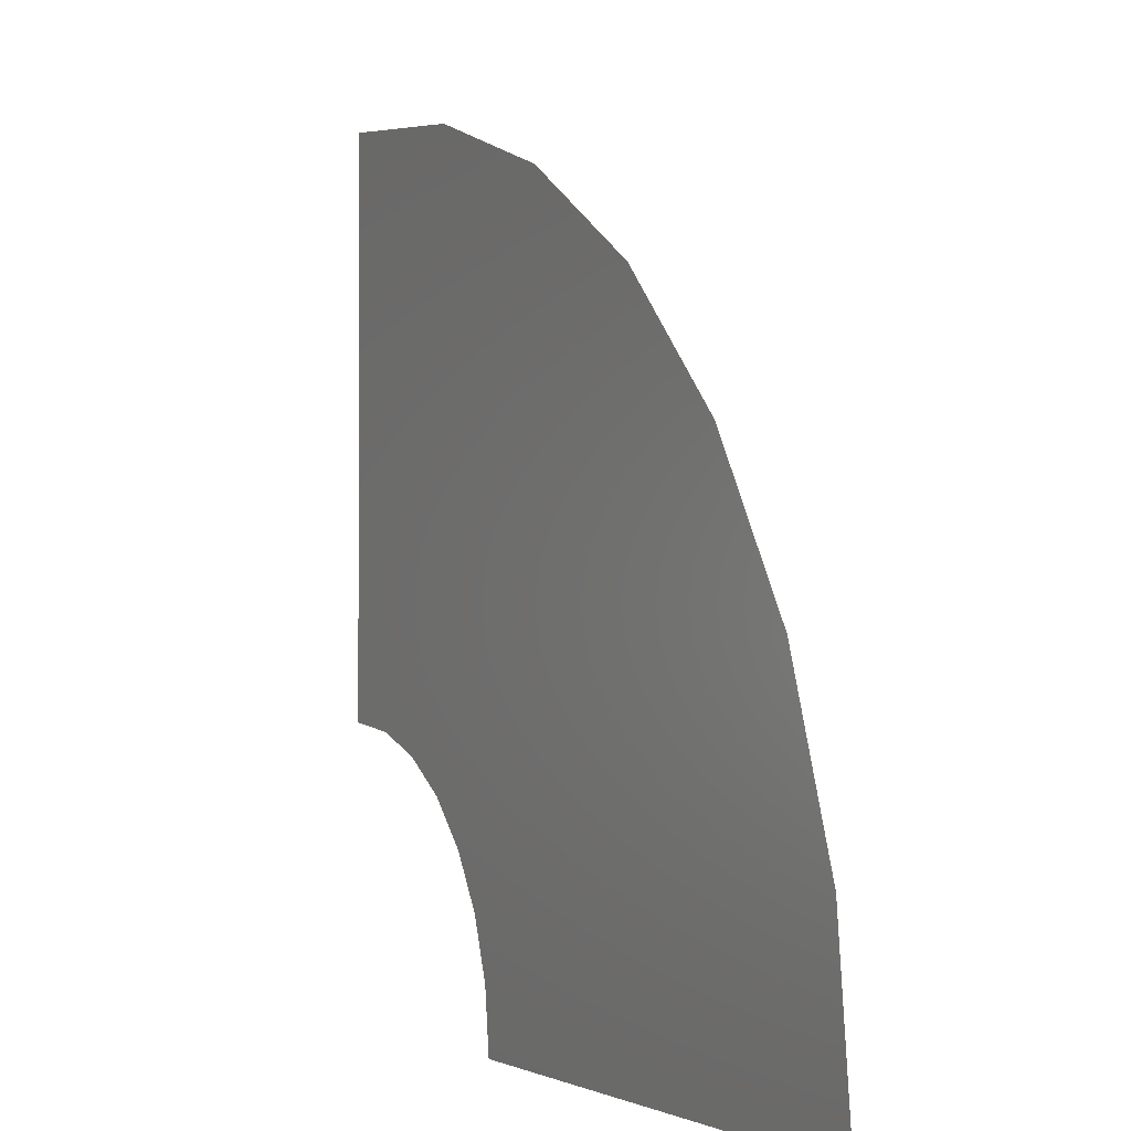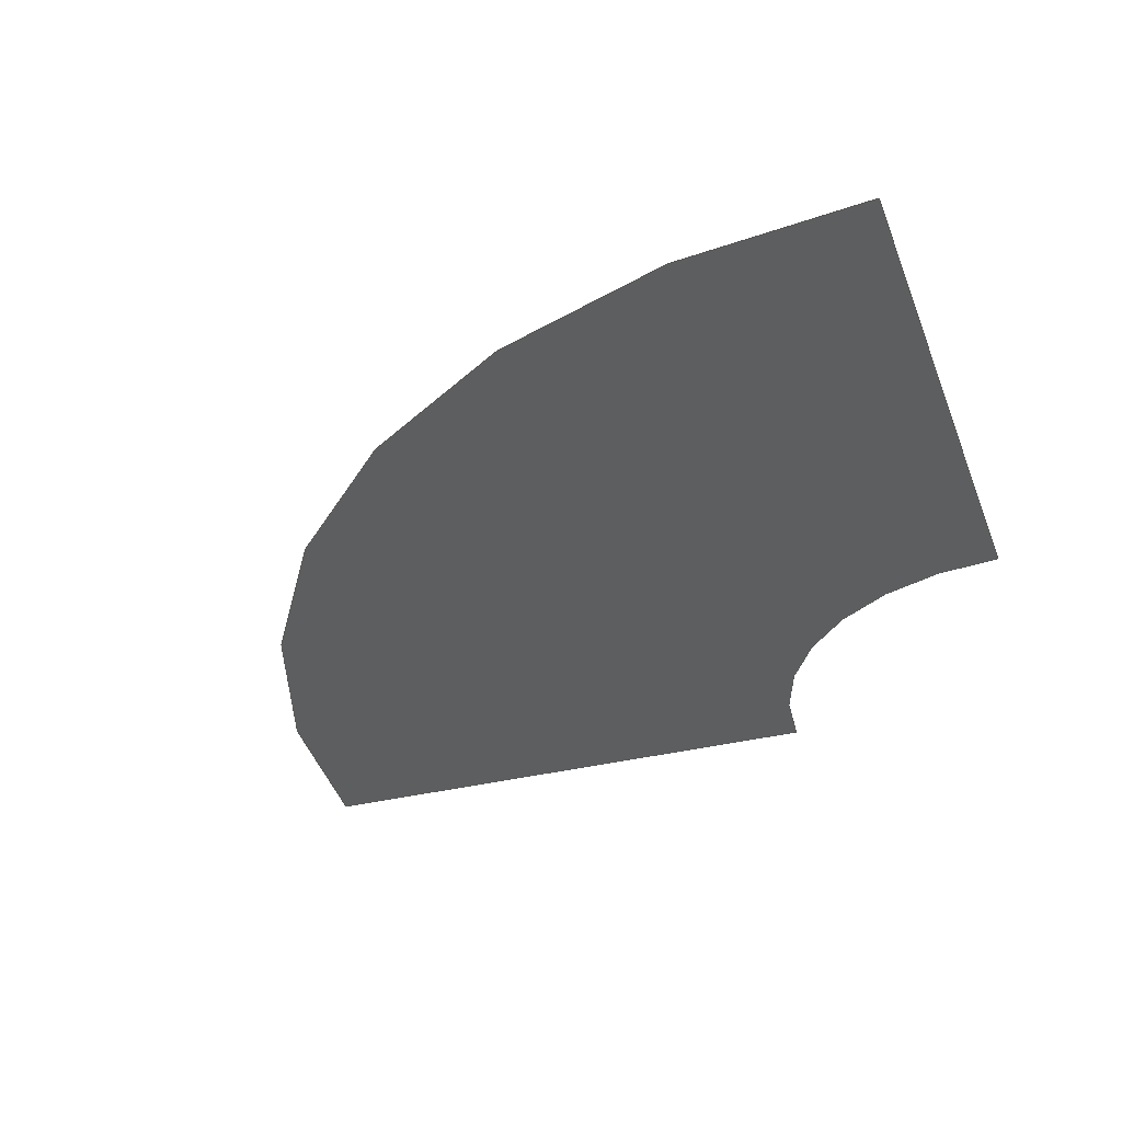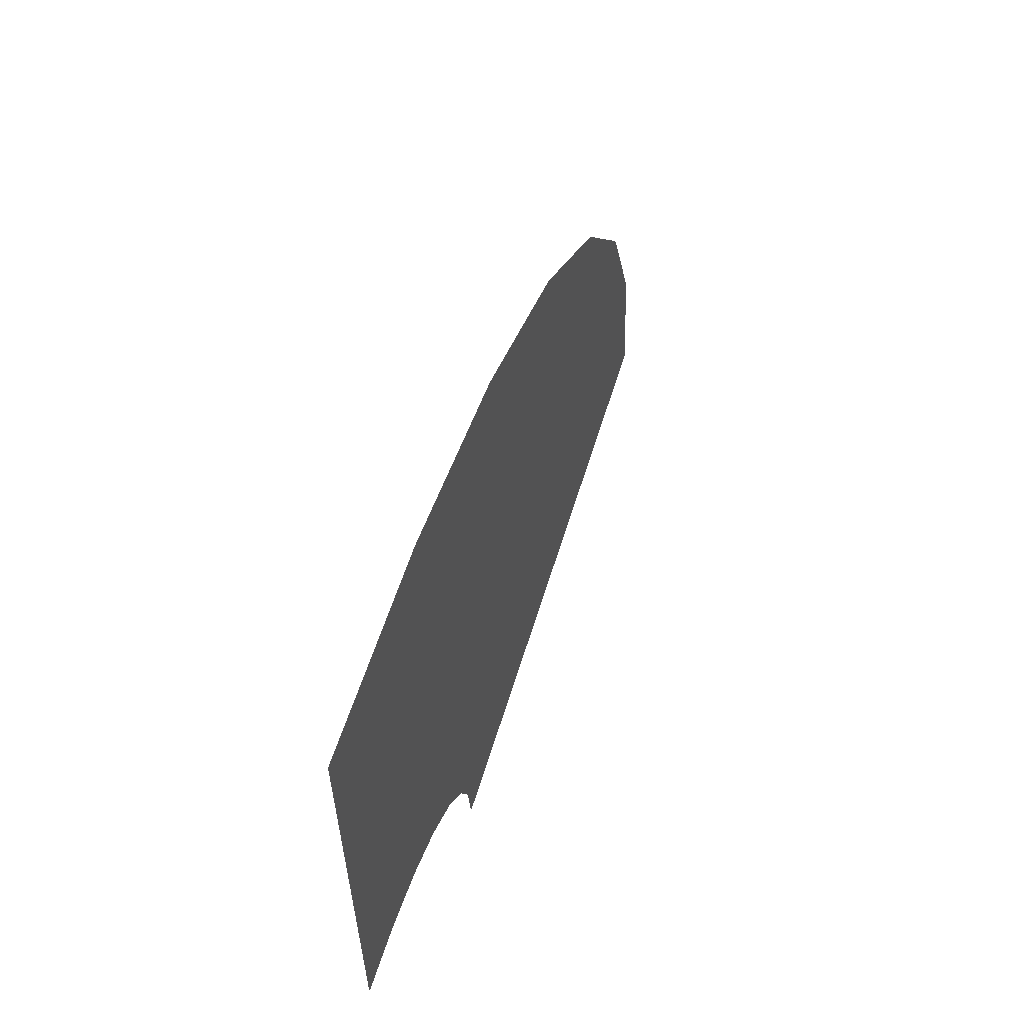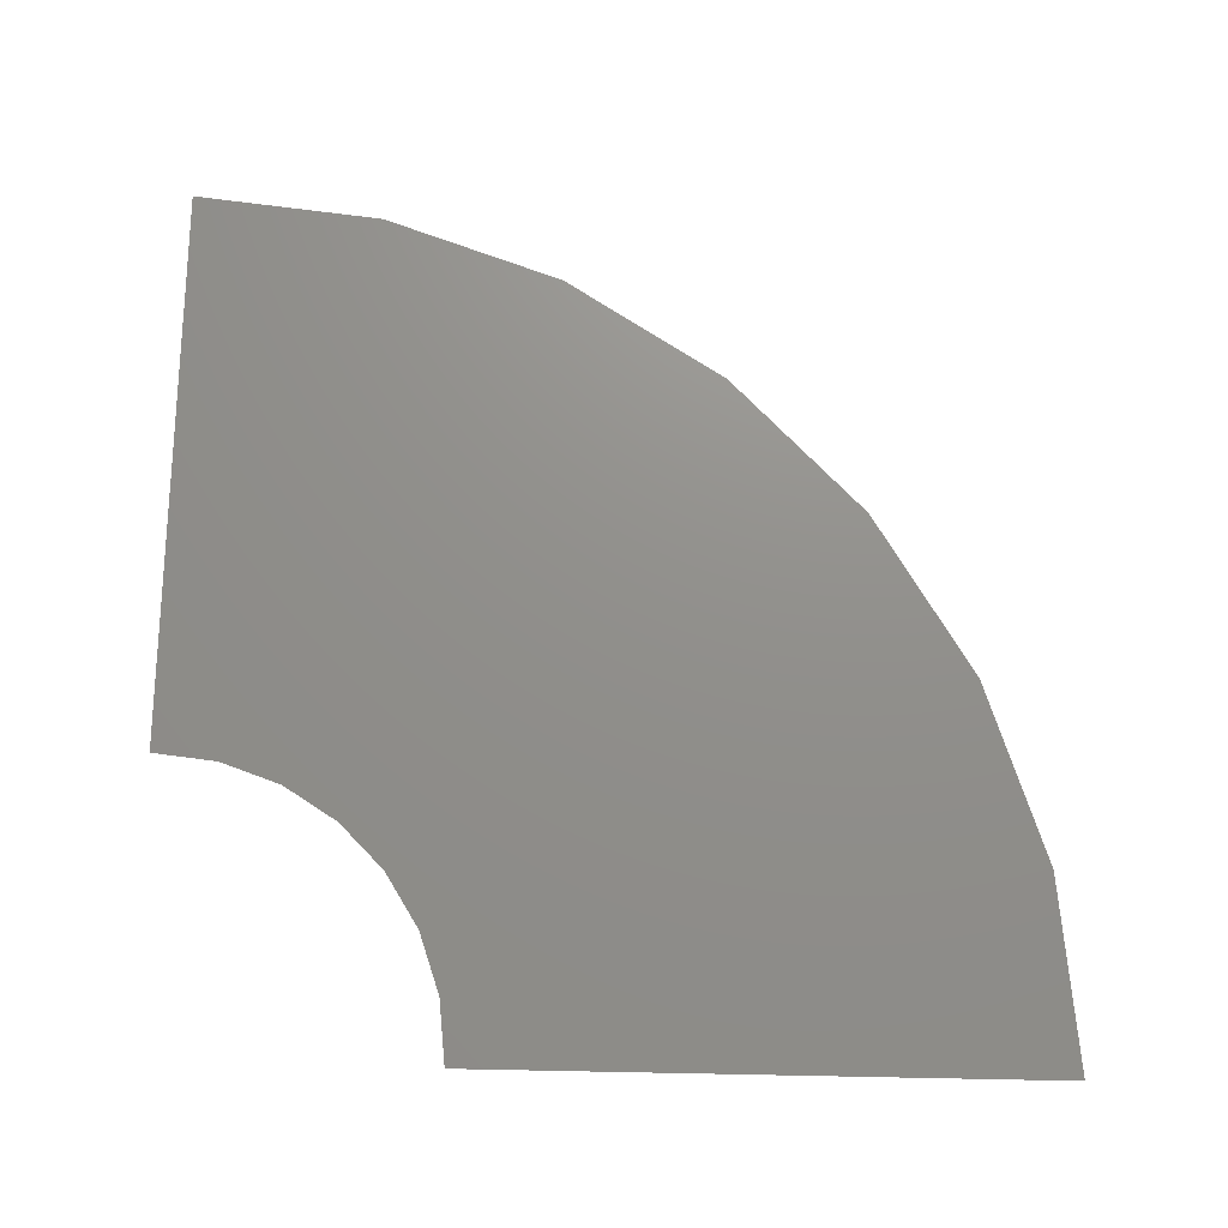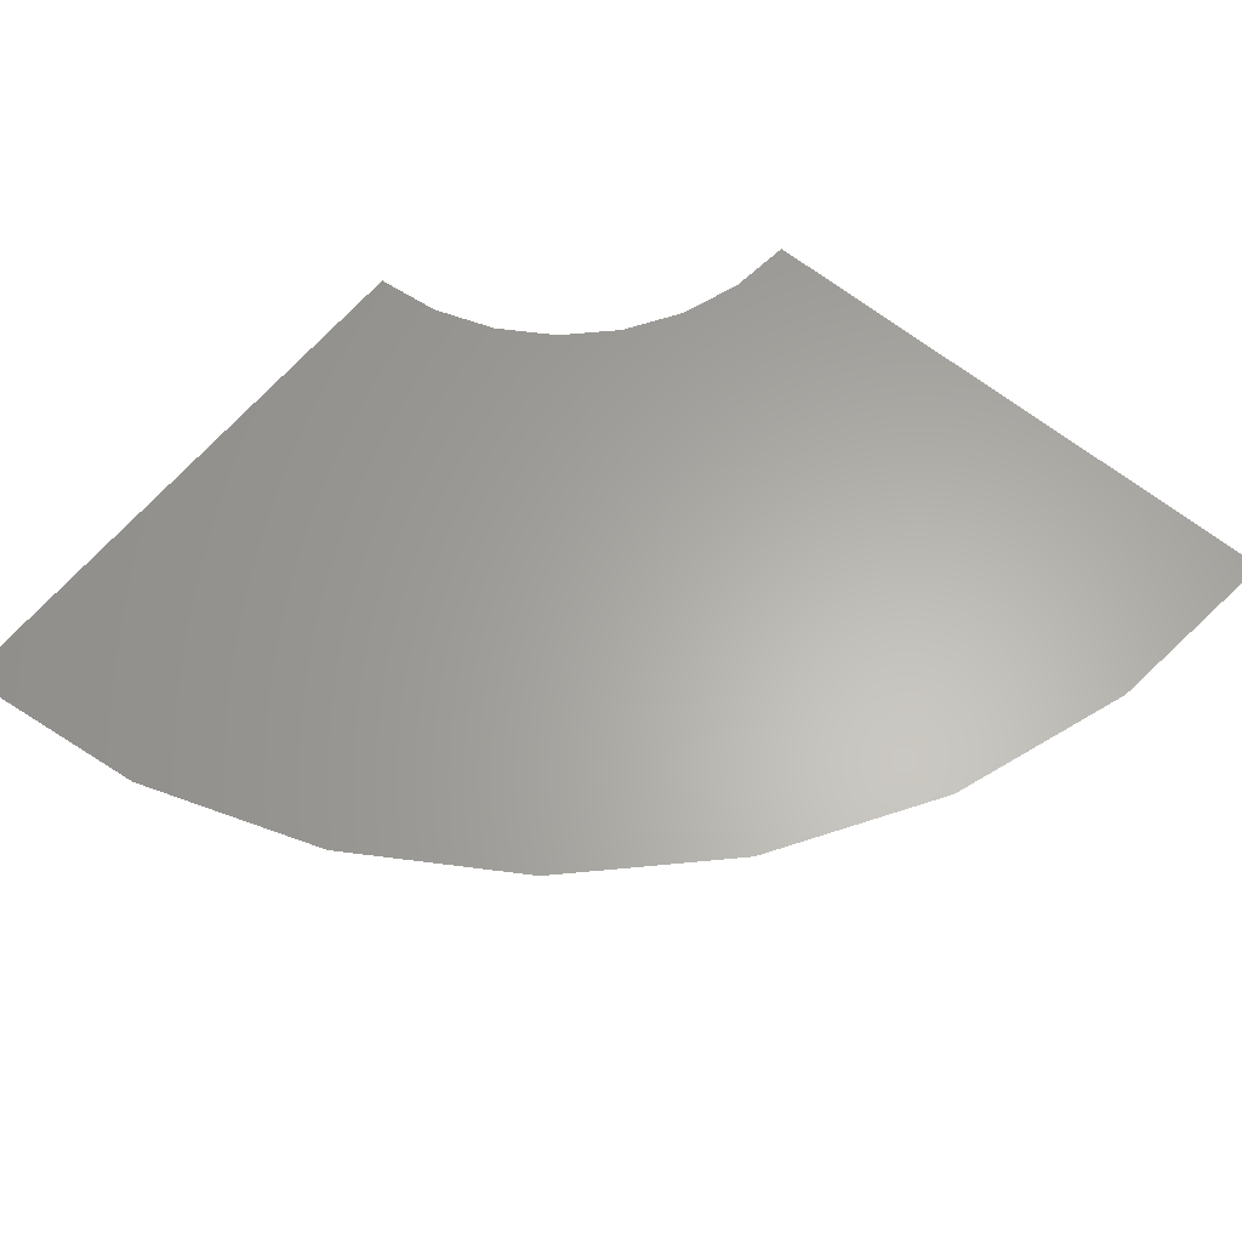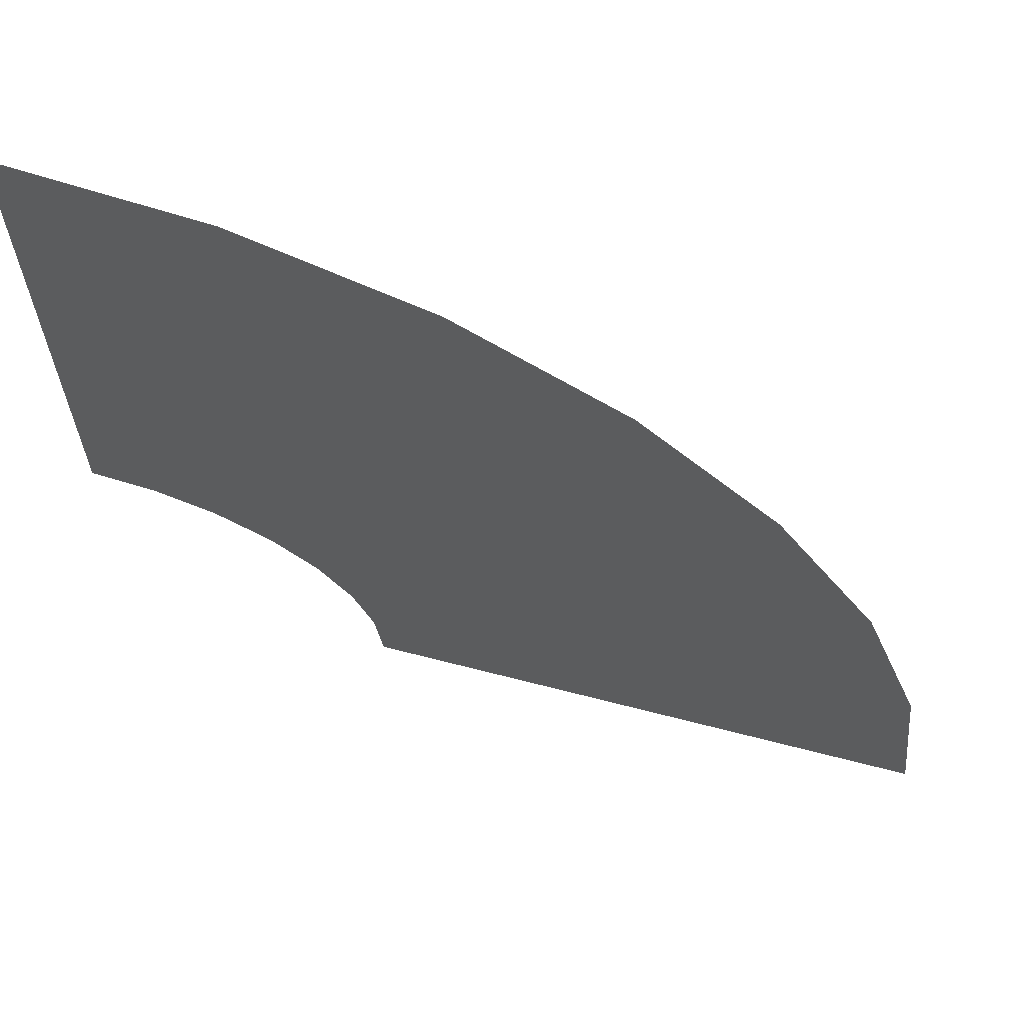
<metadata>
{"format":"step","ext":"stp","renderer":"f3d","projection":"perspective","resolution":1024,"background":"white","views":[{"elev":-1.3,"azim":62.2,"up":"+Y"},{"elev":-33.8,"azim":-161.0,"up":"+Z"},{"elev":63.9,"azim":-72.6,"up":"+Y"},{"elev":72.6,"azim":1.1,"up":"+Z"},{"elev":63.1,"azim":129.5,"up":"+Z"},{"elev":65.5,"azim":14.6,"up":"+Y"}]}
</metadata>
<code>
ISO-10303-21;
DATA;
#1=CARTESIAN_POINT('',(0,0,0));
#2=DIRECTION('',(0,0,1));
#3=DIRECTION('',(1,0,0));
#4=AXIS2_PLACEMENT_3D('',#1,#2,#3);
#5=DIRECTION('',(0,1,0));
#6=VECTOR('',#5,2);
#7=CARTESIAN_POINT('',(0,1,0));
#8=LINE('',#7,#6);
#9=CARTESIAN_POINT('',(0,0,0));
#10=DIRECTION('',(0,0,-1));
#11=DIRECTION('',(0,1,0));
#12=AXIS2_PLACEMENT_3D('',#9,#10,#11);
#13=DIRECTION('',(-1,0,0));
#14=VECTOR('',#13,2);
#15=CARTESIAN_POINT('',(3,0,0));
#16=LINE('',#15,#14);
#17=CARTESIAN_POINT('',(0,1,0));
#18=CARTESIAN_POINT('',(1,0,0));
#19=VERTEX_POINT('',#17);
#20=VERTEX_POINT('',#18);
#21=CARTESIAN_POINT('',(3,0,0));
#22=VERTEX_POINT('',#21);
#23=CARTESIAN_POINT('',(0,3,0));
#24=VERTEX_POINT('',#23);
#25=CARTESIAN_POINT('',(0,0,0));
#26=DIRECTION('',(0,0,1));
#27=DIRECTION('',(1,0,0));
#28=AXIS2_PLACEMENT_3D('',#25,#26,#27);
#29=PLANE('',#28);
#30=ORIENTED_EDGE('',*,*,#67,.T.);
#31=ORIENTED_EDGE('',*,*,#68,.T.);
#32=ORIENTED_EDGE('',*,*,#69,.T.);
#33=ORIENTED_EDGE('',*,*,#70,.T.);
#34=EDGE_LOOP('',(#30,#31,#32,#33));
#35=FACE_OUTER_BOUND('',#34,.F.);
#36=PRESENTATION_LAYER_ASSIGNMENT('06___PRT_ALL_SURFS','',(#72));
#37=PLANE_ANGLE_MEASURE_WITH_UNIT(PLANE_ANGLE_MEASURE(0.01745),#75);
#38=(CONVERSION_BASED_UNIT('DEGREE',#37)NAMED_UNIT(*)PLANE_ANGLE_UNIT());
#39=UNCERTAINTY_MEASURE_WITH_UNIT(LENGTH_MEASURE(0.01),#74,'closure',
'Maximum model space distance between geometric entities at asserted connectivities');
#40=APPLICATION_CONTEXT('automotive design');
#41=APPLICATION_PROTOCOL_DEFINITION('international standard',
'config_control_design',1994,#40);
#42=PRODUCT_DEFINITION_CONTEXT('',#40,'design');
#43=PRODUCT_CONTEXT('',#40,'mechanical');
#44=PRODUCT('PIPEQ','PIPEQ','NOT SPECIFIED',(#43));
#45=PRODUCT_DEFINITION_FORMATION_WITH_SPECIFIED_SOURCE('2','LAST_VERSION',#44,
.MADE.);
#46=DERIVED_UNIT_ELEMENT(#85,2);
#47=AREA_UNIT((#46));
#48=MEASURE_REPRESENTATION_ITEM('surface area measure',AREA_MEASURE(
6.283),#47);
#49=DERIVED_UNIT_ELEMENT(#89,2);
#50=AREA_UNIT((#49));
#51=MEASURE_REPRESENTATION_ITEM('surface area measure',AREA_MEASURE(
6.283),#50);
#52=DRAUGHTING_PRE_DEFINED_COLOUR('green');
#53=COLOUR_RGB('',0.011,0.012,1);
#54=COLOUR_RGB('',0.41,0.2616,0.1128);
#55=COLOUR_RGB('',0.5049,0.01545,0.01545);
#56=COLOUR_RGB('',0.6353,0.6863,0.749);
#57=COLOUR_RGB('',0.6408,0.6408,0.6408);
#58=COLOUR_RGB('',0.6691,0.6699,0.6552);
#59=COLOUR_RGB('',0.9216,0.7059,0.4706);
#60=DRAUGHTING_PRE_DEFINED_COLOUR('red');
#61=DRAUGHTING_PRE_DEFINED_COLOUR('yellow');
#62=COLOUR_RGB('',1,1,0.53);
#63=COLOUR_RGB('',1,1,0.949);
#64=DRAUGHTING_PRE_DEFINED_COLOUR('white');
#65=CIRCLE('',#4,1);
#66=CIRCLE('',#12,3);
#67=EDGE_CURVE('',#20,#19,#65,.T.);
#68=EDGE_CURVE('',#19,#24,#8,.T.);
#69=EDGE_CURVE('',#24,#22,#66,.T.);
#70=EDGE_CURVE('',#22,#20,#16,.T.);
#71=ADVANCED_FACE('',(#35),#29,.T.);
#72=OPEN_SHELL('',(#71));
#73=SHELL_BASED_SURFACE_MODEL('',(#72));
#74=(LENGTH_UNIT()NAMED_UNIT(*)SI_UNIT(.MILLI.,.METRE.));
#75=(NAMED_UNIT(*)PLANE_ANGLE_UNIT()SI_UNIT($,.RADIAN.));
#76=(NAMED_UNIT(*)SI_UNIT($,.STERADIAN.)SOLID_ANGLE_UNIT());
#77=(GEOMETRIC_REPRESENTATION_CONTEXT(3)GLOBAL_UNCERTAINTY_ASSIGNED_CONTEXT(
(#39))GLOBAL_UNIT_ASSIGNED_CONTEXT((#74,#38,#76))REPRESENTATION_CONTEXT('ID1',
'3'));
#78=MANIFOLD_SURFACE_SHAPE_REPRESENTATION('',(#73),#77);
#79=PRODUCT_DEFINITION('design','',#45,#42);
#80=PRODUCT_DEFINITION_SHAPE('','SHAPE FOR PIPEQ.',#79);
#81=SHAPE_ASPECT('','surface data associated with PIPEQ',#80,.F.);
#82=PROPERTY_DEFINITION('',
'shape for surface data with which properties are associated',#81);
#83=SHAPE_REPRESENTATION('',(#73),#77);
#84=SHAPE_DEFINITION_REPRESENTATION(#82,#83);
#85=(LENGTH_UNIT()NAMED_UNIT(*)SI_UNIT(.MILLI.,.METRE.));
#86=PROPERTY_DEFINITION('geometric validation property','area of PIPEQ',#81);
#87=REPRESENTATION('surface area',(#48),#77);
#88=PROPERTY_DEFINITION_REPRESENTATION(#86,#87);
#89=(LENGTH_UNIT()NAMED_UNIT(*)SI_UNIT(.MILLI.,.METRE.));
#90=PROPERTY_DEFINITION('geometric validation property','area of PIPEQ',#80);
#91=REPRESENTATION('surface area',(#51),#77);
#92=PROPERTY_DEFINITION_REPRESENTATION(#90,#91);
#93=SHAPE_DEFINITION_REPRESENTATION(#80,#78);
ENDSEC;
END-ISO-10303-21;

</code>
